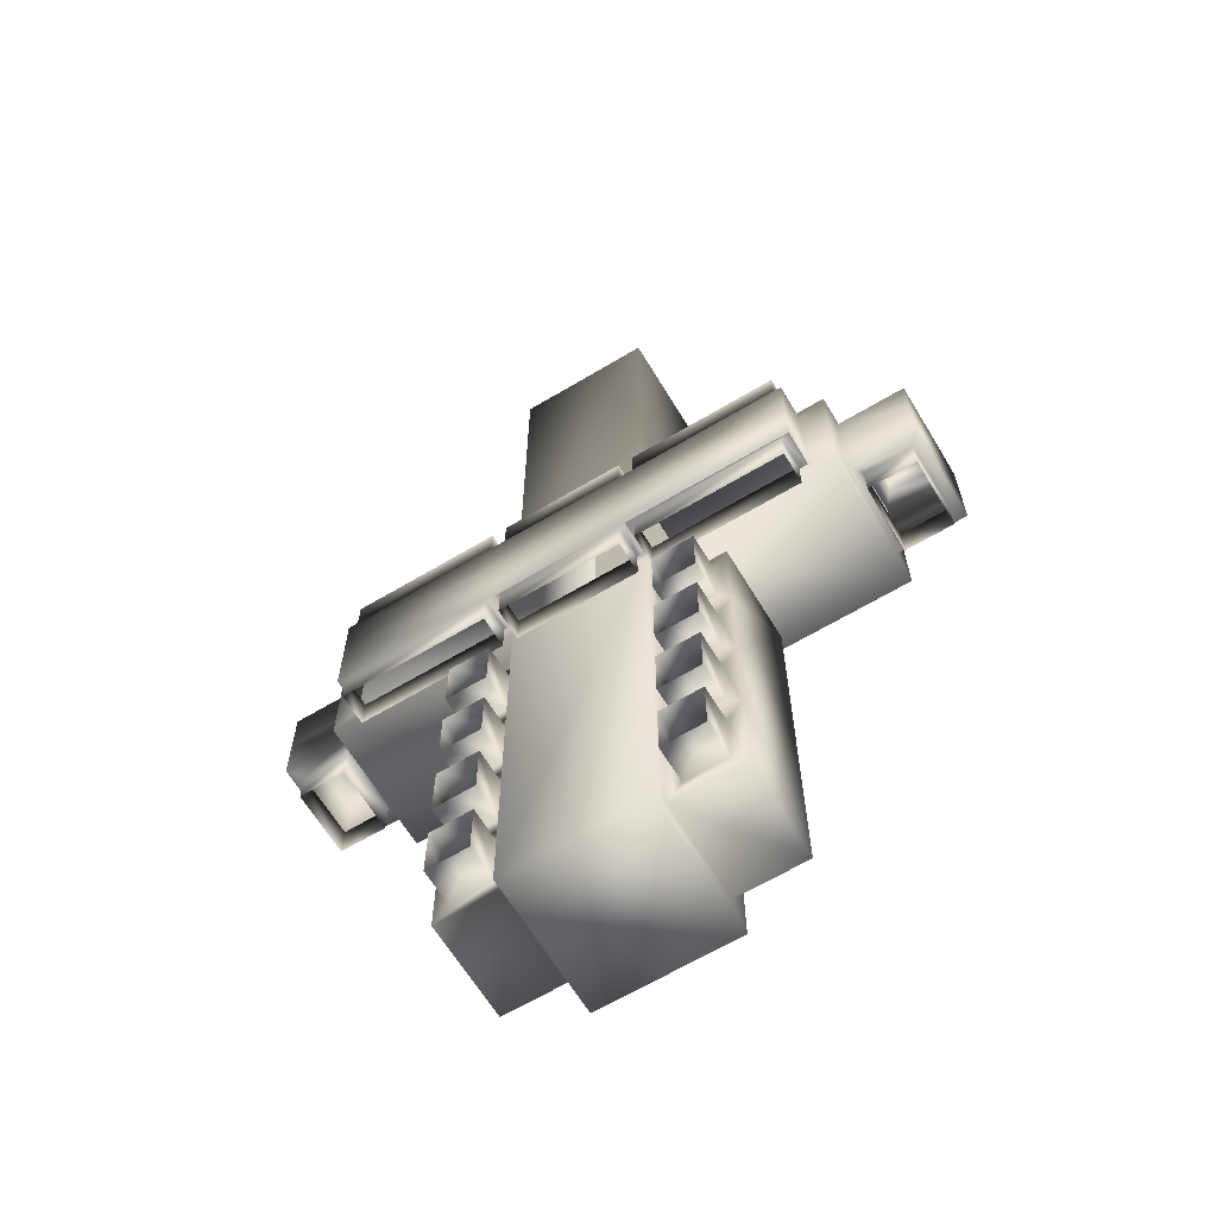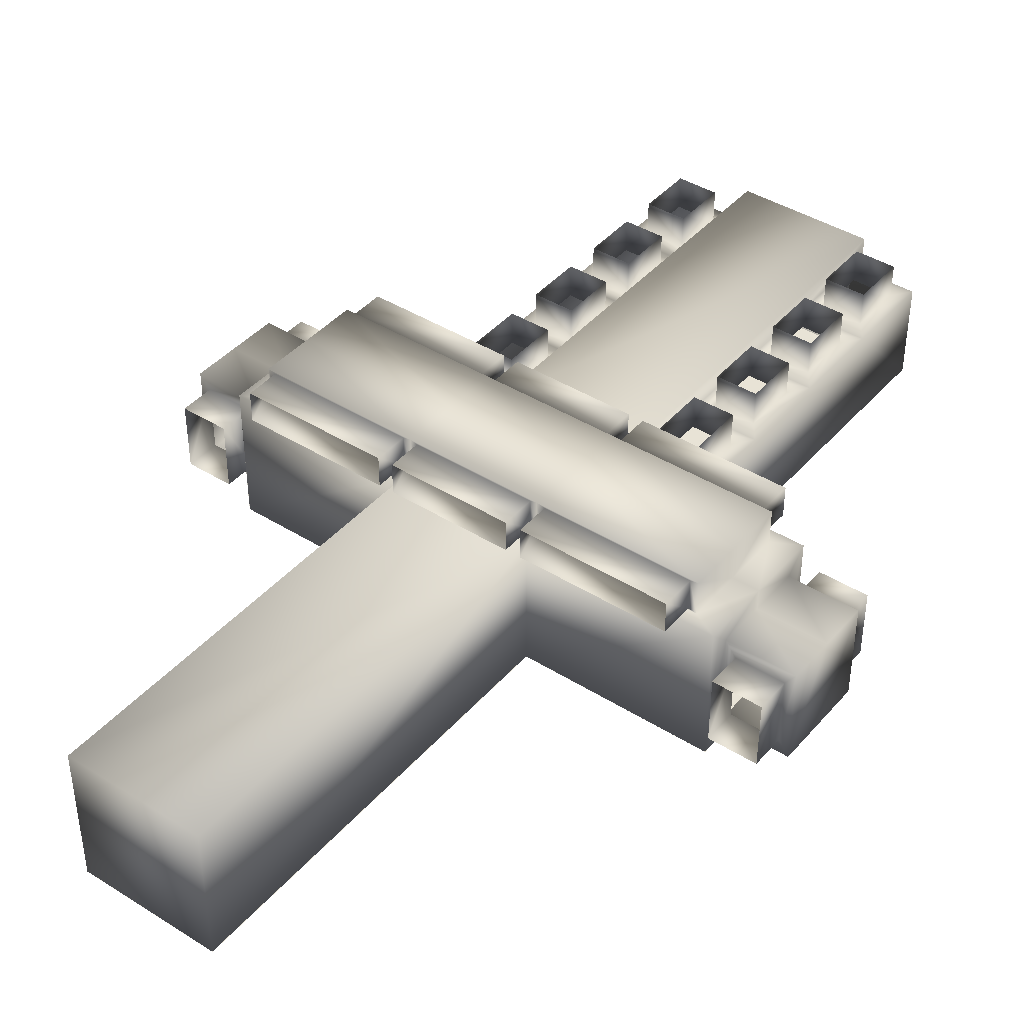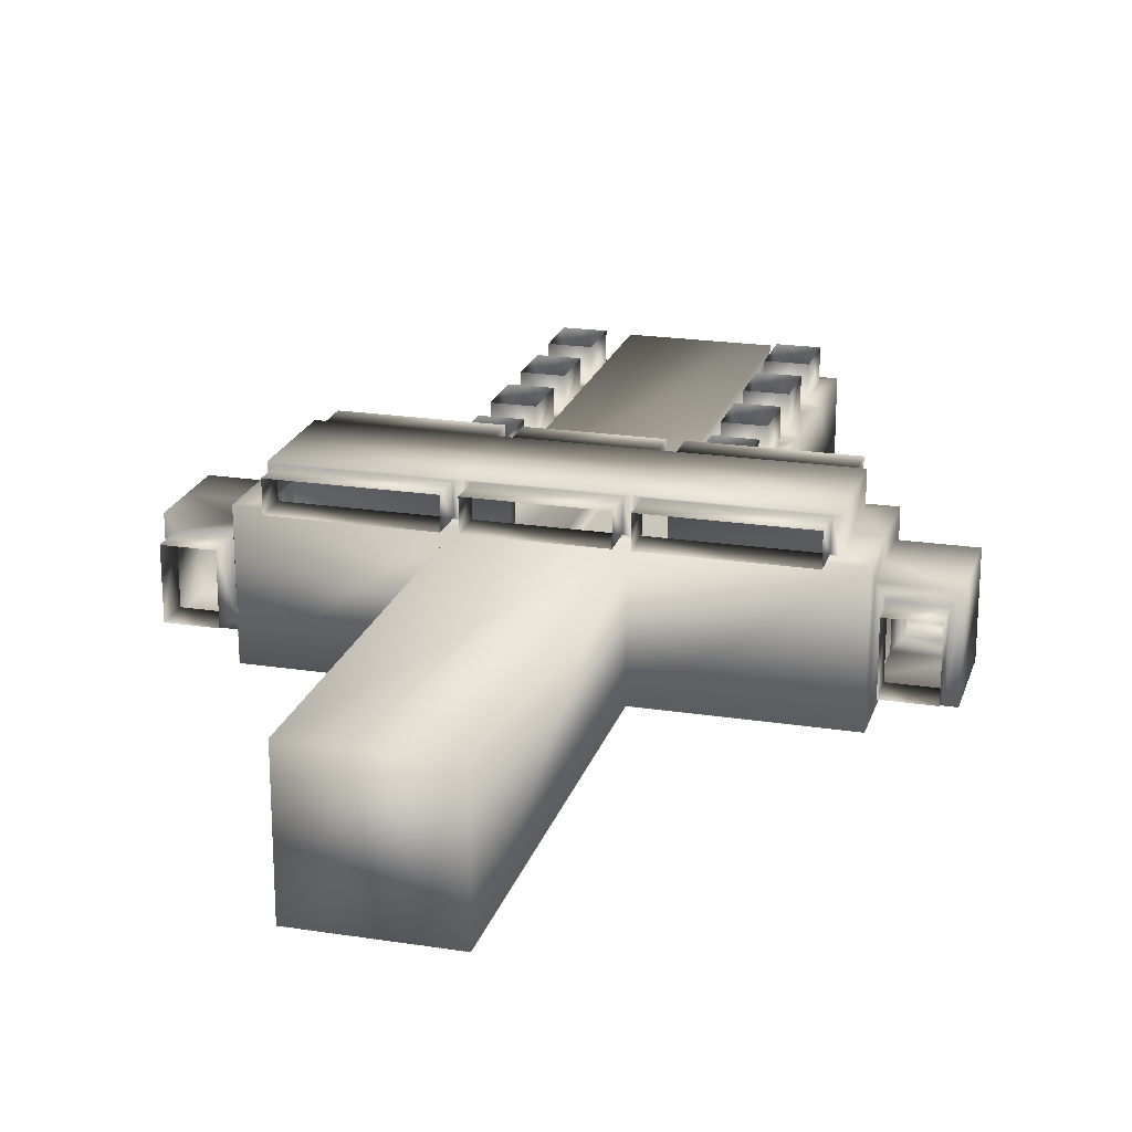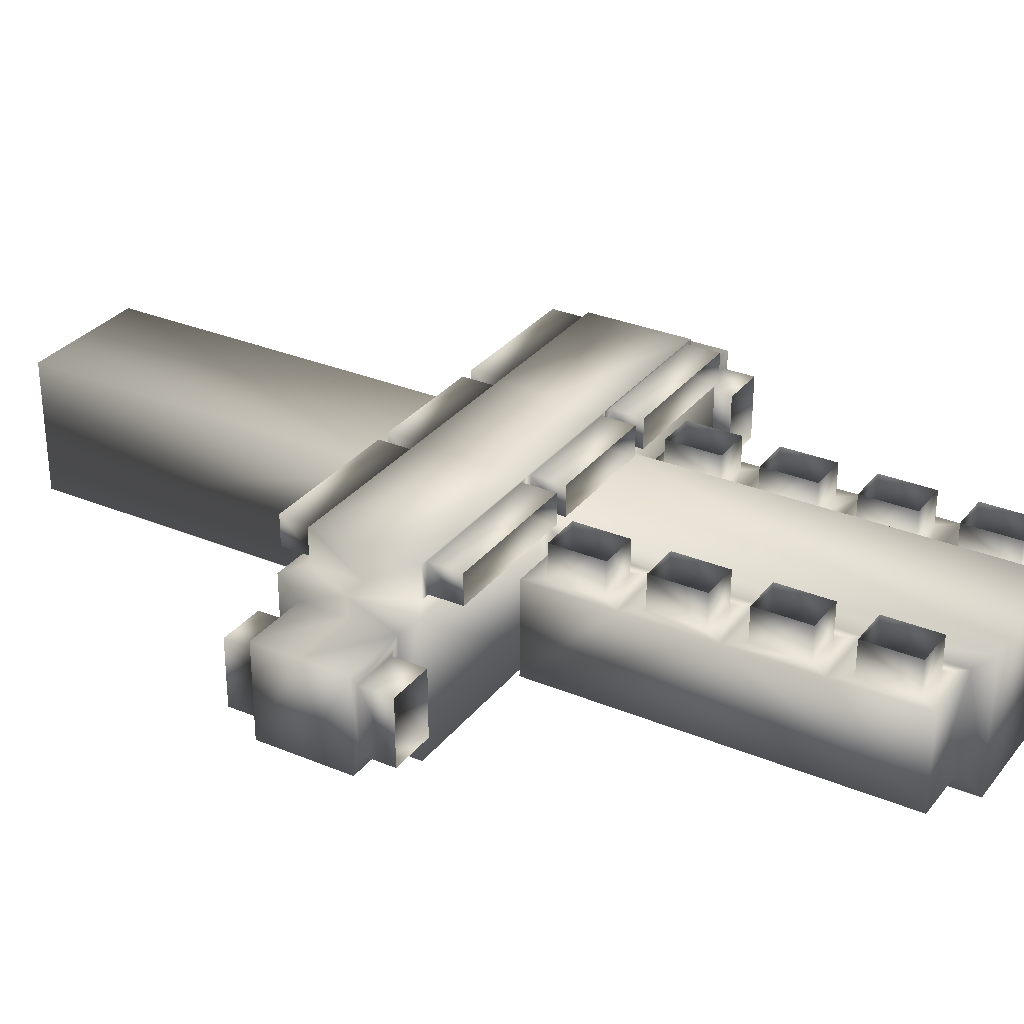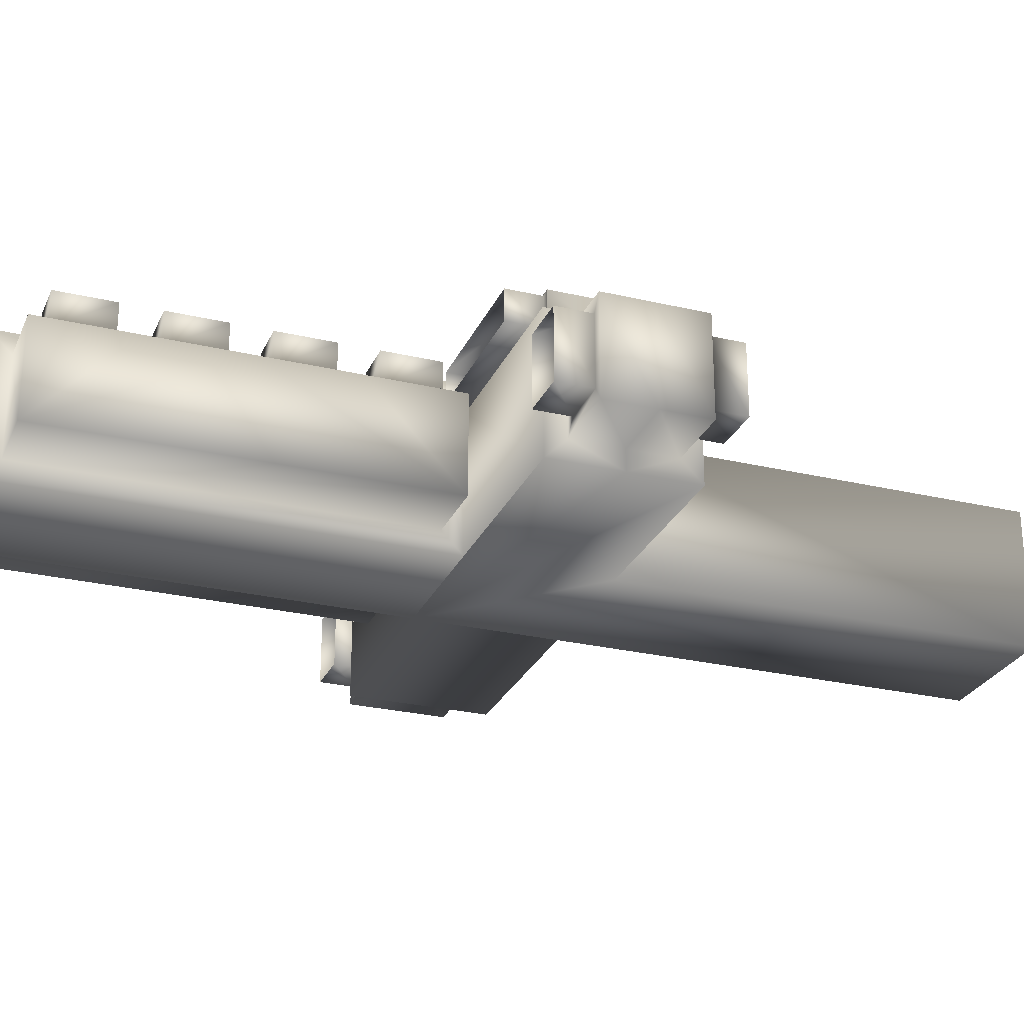
<metadata>
{"format":"obj","ext":"obj","renderer":"f3d","projection":"perspective","resolution":1024,"background":"white","views":[{"elev":-64.5,"azim":-148.9,"up":"+Z"},{"elev":41.7,"azim":37.1,"up":"+Y"},{"elev":21.1,"azim":15.4,"up":"+Y"},{"elev":30.6,"azim":121.0,"up":"+Y"},{"elev":-26.7,"azim":-110.3,"up":"+Y"}]}
</metadata>
<code>
o Piano.020_Piano.029
v -7.499 4.013 0.02902
v -6.749 4.013 1.6
v -7.499 4.013 2
v -7.499 3.413 -1.4
v -7.499 4.013 -2
v -7.499 3.413 0.02902
v -7.499 3.413 1.4
v -6.749 4.013 0.02902
v -6.749 4.013 -1.6
v -6.749 5.013 -1.6
v -6.749 4.013 -1.6
v -1.992 4.013 -2
v -1.992 4.013 -1.6
v -1.992 4.013 -1.6
v -1.992 5.013 -1.6
v -1.794 4.063 -1.6
v -1.992 5.013 -1.6
v 1.97 4.013 -1.6
v 1.97 4.013 -2
v 6.749 4.013 -1.6
v 1.97 3.413 -8
v 7.499 4.013 -2
v 1.97 4.013 -14
v 1.97 0.01331 -2
v 1.97 0.6133 -2.6
v 1.97 3.413 -2.6
v 1.97 3.413 -5.3
v 3.57 3.413 -5.84
v 3.97 3.413 -5.3
v 2.37 3.413 -4.76
v 2.37 3.413 -5.84
v 2.37 3.413 -7.46
v 3.57 4.413 -5.84
v 2.37 4.413 -5.84
v 2.37 4.413 -7.46
v 3.57 4.413 -7.46
v 3.57 3.413 -7.46
v 3.97 3.413 -8
v 3.57 3.413 -10.16
v 3.97 3.413 -10.7
v 3.97 0.6133 -13.4
v 3.97 0.6133 -2.6
v 3.57 3.413 -8.54
v 3.57 4.413 -10.16
v 3.57 4.413 -8.54
v 2.37 3.413 -8.54
v 2.37 3.413 -10.16
v 2.37 4.413 -8.54
v 2.37 4.413 -10.16
v 1.97 3.413 -10.7
v 2.37 3.413 -11.24
v 3.57 3.413 -11.24
v 1.97 3.413 -13.4
v 1.97 0.01332 -14
v 1.97 0.6133 -13.4
v 3.97 3.413 -13.4
v 2.37 3.413 -12.86
v 3.57 3.413 -12.86
v 2.37 4.413 -12.86
v 2.37 4.413 -11.24
v 3.57 4.413 -11.24
v 3.57 4.413 -12.86
v -1.992 0.01332 -14
v -1.992 0.01331 -2
v -1.992 4.013 -14
v -1.992 0.6133 -13.4
v -1.992 0.6133 -2.598
v -3.992 0.6133 -2.598
v -1.992 3.413 -2.598
v -3.992 3.413 -2.598
v -3.992 3.413 -5.299
v -2.392 3.413 -3.139
v -3.592 3.413 -3.139
v -3.592 4.413 -3.139
v -3.592 3.413 -4.759
v -1.992 3.413 -5.299
v -2.392 3.413 -4.759
v -3.592 4.413 -4.759
v -2.392 4.413 -4.759
v -2.392 4.413 -3.139
v -1.992 3.413 -8
v -2.392 3.413 -7.46
v -2.392 3.413 -5.839
v -2.392 4.413 -7.46
v -3.592 4.413 -5.839
v -2.392 4.413 -5.839
v -3.592 3.413 -5.839
v -3.592 3.413 -7.46
v -3.992 3.413 -8
v -3.992 0.6133 -13.4
v -2.392 3.413 -8.54
v -3.992 3.413 -10.7
v -3.592 3.413 -8.54
v -3.592 4.413 -8.54
v -3.592 3.413 -10.16
v -3.592 4.413 -10.16
v -1.992 3.413 -10.7
v -2.392 3.413 -10.16
v -2.392 4.413 -10.16
v -2.392 4.413 -8.54
v -1.992 3.413 -13.4
v -2.392 3.413 -11.24
v -2.392 3.413 -12.86
v -3.592 3.413 -11.24
v -3.592 3.413 -12.86
v -3.592 4.413 -11.24
v -3.992 3.413 -13.4
v -3.592 4.413 -12.86
v -2.392 4.413 -11.24
v -2.392 4.413 -12.86
v -3.592 4.413 -7.46
v -7.499 0.01331 -2
v -7.499 0.6133 -1.4
v -7.499 0.01331 0.02902
v -7.499 0.6133 1.4
v -7.499 0.01331 2
v -7.499 0.6133 0.02902
v -9.499 0.6133 0.02902
v -9.499 0.6133 -1.4
v -9.499 3.413 -1.4
v -9.199 1.033 -1.4
v -7.799 1.033 -1.4
v -9.199 2.993 -2.4
v -9.199 2.993 -1.4
v -9.199 1.033 -2.4
v -7.799 1.033 -2.4
v -7.799 2.993 -2.4
v -7.799 2.993 -1.4
v -9.499 3.413 0.02902
v -9.499 0.6133 1.4
v -9.499 3.413 1.4
v -9.199 2.993 1.4
v -7.799 2.993 1.4
v -9.199 2.993 2.4
v -9.199 1.033 1.4
v -9.199 1.033 2.4
v -7.799 1.033 2.4
v -7.799 1.033 1.4
v -7.799 2.993 2.4
v -1.992 0.01331 2
v -1.992 4.013 2
v -1.992 0.01331 14
v -1.992 4.013 14
v 1.97 0.01331 14
v 1.97 0.01331 2
v 1.97 4.013 14
v 1.97 4.013 2
v 6.749 4.013 1.6
v 7.499 4.013 2
v 1.97 4.013 1.6
v 2.209 4.063 1.6
v 1.97 5.013 1.6
v -1.992 4.013 1.6
v 1.772 4.063 1.6
v 1.772 4.963 1.6
v 6.51 4.063 1.6
v 6.51 4.963 2.6
v 6.51 4.963 1.6
v 6.51 4.063 2.6
v 2.209 4.063 2.6
v 2.209 4.963 2.6
v 2.209 4.963 1.6
v 6.749 5.013 1.6
v 6.749 5.013 0.02902
v 1.97 5.013 0.02902
v 6.749 4.013 0.02902
v 7.499 4.013 0.02902
v 6.749 5.013 -1.6
v 6.51 4.063 -1.6
v 6.51 4.963 -1.6
v 1.97 5.013 -1.6
v 2.209 4.963 -1.6
v 1.772 4.963 -1.6
v 1.772 4.063 -2.6
v 1.772 4.063 -1.6
v -1.794 4.963 -1.6
v 1.772 4.963 -2.6
v -1.794 4.963 -2.6
v -1.794 4.063 -2.6
v 2.209 4.063 -1.6
v 2.209 4.963 -2.6
v 6.51 4.963 -2.6
v 6.51 4.063 -2.6
v 2.209 4.063 -2.6
v 7.499 3.413 1.4
v 7.499 3.413 0.02902
v 7.499 3.413 -1.4
v 7.499 0.6133 -1.4
v 9.499 3.413 -1.4
v 9.199 2.993 -1.4
v 9.499 3.413 0.02902
v 7.799 1.033 -1.4
v 7.799 2.993 -1.4
v 9.199 2.993 -2.4
v 7.799 2.993 -2.4
v 7.799 1.033 -2.4
v 9.199 1.033 -1.4
v 9.199 1.033 -2.4
v 9.499 0.6133 -1.4
v 9.499 0.6133 0.02902
v 7.499 0.6133 0.02902
v 9.499 0.6133 1.4
v 7.499 0.6133 1.4
v 7.499 0.01331 0.02902
v 7.499 0.01331 2
v 7.499 0.01331 -2
v 7.799 2.993 1.4
v 7.799 1.033 1.4
v 9.199 1.033 1.4
v 9.499 3.413 1.4
v 9.199 2.993 1.4
v 9.199 1.033 2.4
v 7.799 1.033 2.4
v 9.199 2.993 2.4
v 7.799 2.993 2.4
v -1.992 5.013 0.02902
v -6.749 5.013 0.02902
v -1.992 5.013 1.6
v -6.749 5.013 1.6
v -6.511 4.963 1.6
v -1.794 4.063 1.6
v -1.794 4.963 1.6
v -2.23 4.963 1.6
v -2.23 4.063 1.6
v -2.23 4.963 2.6
v -6.511 4.963 2.6
v -6.511 4.063 2.6
v -2.23 4.063 2.6
v -6.511 4.063 1.6
v -1.794 4.063 2.6
v -1.794 4.963 2.6
v 1.772 4.963 2.6
v 1.772 4.063 2.6
v -1.982 0.01784 2.003
v -7.489 0.01784 2.003
v -1.982 0.01784 14
v 1.98 0.01784 14
v 1.98 0.01784 2.003
v 7.509 0.01784 2.003
v 7.509 0.01784 -1.997
v 1.98 0.01784 -1.997
v 1.98 0.01784 -14
v -1.982 0.01784 -14
v -1.982 0.01784 -1.997
v -7.489 0.01784 -1.997
v -7.489 0.01784 0.03183
v 3.97 3.413 -2.6
v 3.57 3.413 -4.76
v 3.57 3.413 -3.14
v 3.57 4.413 -4.76
v 2.37 3.413 -3.14
v 3.57 4.413 -3.14
v 2.37 4.413 -3.14
v 2.37 4.413 -4.76
v -2.23 4.963 -1.6
v -6.749 5.013 -1.6
v -6.511 4.963 -1.6
v -2.23 4.963 -2.6
v -6.511 4.063 -1.6
v -6.511 4.963 -2.6
v -6.511 4.063 -2.6
v -2.23 4.063 -2.6
v -2.23 4.063 -1.6
f 1 8 2
f 1 2 3
f 1 3 7
f 1 6 4
f 1 4 5
f 1 5 9
f 1 7 6
f 1 9 8
f 8 9 10
f 12 9 5
f 10 9 11
f 9 13 11
f 12 14 9
f 9 14 13
f 14 15 17
f 15 14 16
f 19 14 12
f 18 16 14
f 14 17 13
f 19 18 14
f 20 18 19
f 20 19 22
f 21 27 19
f 23 21 19
f 24 206 22 19
f 12 23 19
f 19 25 24
f 19 26 25
f 26 19 27
f 27 31 28
f 27 28 29
f 29 30 27
f 26 27 30
f 21 31 27
f 21 32 31
f 32 34 31
f 31 34 33
f 31 33 28
f 32 35 34
f 32 36 35
f 32 37 36
f 37 33 36
f 38 37 32
f 38 28 37
f 37 28 33
f 38 32 21
f 38 43 39
f 38 39 40
f 38 40 41
f 41 42 38
f 29 38 42
f 38 29 28
f 21 43 38
f 43 44 39
f 43 45 44
f 46 45 43
f 21 46 43
f 47 48 46
f 21 47 46
f 46 48 45
f 47 49 48
f 47 44 49
f 21 50 47
f 40 47 50
f 47 39 44
f 40 39 47
f 50 52 40
f 50 51 52
f 53 51 50
f 23 53 50
f 23 50 21
f 54 55 53
f 54 53 23
f 53 55 41
f 53 57 51
f 56 57 53
f 53 41 56
f 57 60 51
f 56 58 57
f 58 59 57
f 57 59 60
f 51 60 61
f 58 52 61
f 58 61 62
f 51 61 52
f 58 62 59
f 56 52 58
f 56 40 52
f 40 56 41
f 24 55 54
f 24 25 55
f 25 41 55
f 24 54 63 64 112 114 116 140 142 144 145 205 206
f 23 63 54
f 23 65 63
f 63 67 64
f 65 66 63
f 63 66 67
f 66 68 67
f 67 68 70
f 64 67 69
f 67 70 69
f 71 70 68
f 70 72 69
f 71 73 70
f 70 73 72
f 72 73 74
f 75 74 73
f 71 75 73
f 76 75 71
f 76 77 75
f 77 78 75
f 75 78 74
f 77 79 78
f 77 80 79
f 77 72 80
f 72 74 80
f 69 72 77
f 69 77 76
f 76 81 12
f 76 82 81
f 12 69 76
f 71 83 76
f 76 83 82
f 83 86 84
f 83 84 82
f 83 87 85
f 83 85 86
f 71 87 83
f 89 88 87
f 88 85 87
f 89 87 71
f 89 81 82
f 89 91 81
f 68 90 89
f 68 89 71
f 92 89 90
f 89 93 91
f 92 93 89
f 89 82 88
f 91 93 94
f 95 94 93
f 92 95 93
f 97 95 92
f 95 96 94
f 98 96 95
f 97 98 95
f 81 91 98
f 81 98 97
f 98 99 96
f 91 99 98
f 91 100 99
f 91 94 100
f 97 65 81
f 97 92 104
f 101 65 97
f 97 103 101
f 97 102 103
f 97 104 102
f 107 105 104
f 105 106 104
f 102 104 106
f 107 104 92
f 101 107 90
f 101 105 107
f 90 107 92
f 105 108 106
f 102 106 109
f 103 109 110
f 103 102 109
f 103 110 108
f 103 108 105
f 101 103 105
f 65 101 66
f 101 90 66
f 66 90 68
f 82 111 88
f 88 111 85
f 82 84 111
f 12 81 65
f 64 69 12
f 12 65 23
f 12 112 64
f 12 5 112
f 5 113 112
f 114 112 113
f 114 113 117
f 114 117 115
f 114 115 116
f 115 117 118
f 117 119 118
f 117 113 119
f 118 119 120
f 120 119 121
f 113 121 119
f 113 122 121
f 122 125 121
f 121 125 123
f 121 123 124
f 120 121 124
f 122 126 125
f 128 127 126
f 128 126 122
f 4 128 122
f 4 124 128
f 124 127 128
f 124 123 127
f 4 120 124
f 4 122 113
f 6 120 4
f 6 129 120
f 118 120 129
f 130 118 129
f 130 129 131
f 129 7 131
f 129 6 7
f 130 131 132
f 7 132 131
f 130 132 135
f 7 133 132
f 133 134 132
f 132 134 136
f 132 136 135
f 135 136 137
f 135 137 138
f 138 137 139
f 133 139 134
f 138 139 133
f 130 135 138
f 130 138 115
f 115 138 133
f 115 133 7
f 115 118 130
f 3 116 115
f 142 140 141 143
f 144 142 143
f 147 145 144 146
f 144 143 146
f 147 146 143
f 147 150 148
f 147 148 149
f 145 147 149 205
f 147 143 141
f 150 147 141
f 150 156 148
f 150 151 156
f 152 151 150
f 150 155 152
f 150 141 153
f 153 154 150
f 150 154 155
f 156 159 157
f 156 157 158
f 148 156 158
f 151 159 156
f 151 160 159
f 162 161 160
f 162 160 151
f 163 158 162
f 163 162 152
f 152 162 151
f 158 161 162
f 165 164 163
f 166 163 164
f 166 148 163
f 148 158 163
f 165 163 152
f 167 166 20
f 167 148 166
f 166 168 20
f 166 164 168
f 164 171 168
f 168 170 169
f 168 169 20
f 171 170 168
f 18 171 173
f 18 172 171
f 171 172 170
f 164 165 171
f 165 15 171
f 15 173 171
f 15 176 173
f 173 177 174
f 173 174 175
f 18 173 175
f 176 177 173
f 176 178 177
f 16 179 178
f 16 178 176
f 16 174 179
f 15 16 176
f 18 175 16
f 16 175 174
f 18 180 172
f 180 181 172
f 172 181 182
f 172 182 170
f 170 182 183
f 180 169 183
f 180 183 184
f 170 183 169
f 180 184 181
f 18 169 180
f 18 20 169
f 167 186 185
f 167 185 149
f 167 149 148
f 167 187 186
f 167 22 187
f 167 20 22
f 191 186 187
f 22 188 187
f 187 188 192
f 191 187 189
f 187 190 189
f 187 193 190
f 187 192 193
f 193 194 190
f 192 195 193
f 193 195 194
f 192 196 195
f 197 198 196
f 197 196 192
f 190 194 198
f 190 198 197
f 189 190 197
f 189 197 199
f 199 197 192
f 201 200 199
f 200 189 199
f 201 199 188
f 199 192 188
f 201 202 200
f 201 203 202
f 204 203 201
f 204 201 188
f 204 205 203
f 204 188 206
f 22 206 188
f 205 149 185
f 205 185 203
f 203 185 207
f 203 207 208
f 203 208 209
f 203 209 202
f 210 202 209
f 210 209 211
f 211 209 212
f 208 212 209
f 211 212 214
f 208 213 212
f 211 214 215
f 207 215 213
f 211 215 207
f 207 213 208
f 210 211 207
f 210 207 185
f 186 210 185
f 186 191 210
f 191 202 210
f 191 200 202
f 200 191 189
f 165 216 15
f 216 165 152
f 216 10 15
f 216 152 218
f 216 217 10
f 217 216 218
f 218 220 219
f 217 218 219
f 152 222 218
f 218 221 153
f 153 223 218
f 218 223 220
f 218 222 221
f 153 224 223
f 224 225 223
f 223 226 220
f 223 225 226
f 220 226 227
f 229 227 228
f 220 227 229
f 2 229 224
f 219 229 2
f 219 220 229
f 229 228 224
f 224 228 225
f 2 224 153
f 222 230 221
f 222 231 230
f 155 231 222
f 152 155 222
f 155 232 231
f 154 232 155
f 154 233 232
f 221 230 233
f 221 233 154
f 153 221 154
f 8 219 2
f 8 217 219
f 8 10 217
f 158 157 161
f 141 2 153
f 141 3 2
f 141 234 235 3
f 241 242 243 244 245 246 235 234 236 237 238 239 240
f 3 115 7
f 5 4 113
f 25 42 41
f 26 247 42
f 42 247 29
f 26 42 25
f 247 249 248
f 247 248 29
f 26 249 247
f 249 252 250
f 249 250 248
f 26 251 249
f 251 252 249
f 251 253 252
f 30 254 253
f 30 253 251
f 30 250 254
f 26 30 251
f 30 248 250
f 29 248 30
f 13 17 255
f 15 256 17
f 256 255 17
f 15 10 256
f 11 257 256
f 10 11 256
f 256 257 255
f 11 259 257
f 257 260 258
f 257 258 255
f 259 260 257
f 259 261 260
f 259 262 261
f 255 258 262
f 255 262 263
f 259 263 262
f 13 263 259
f 13 255 263
f 13 259 11

</code>
